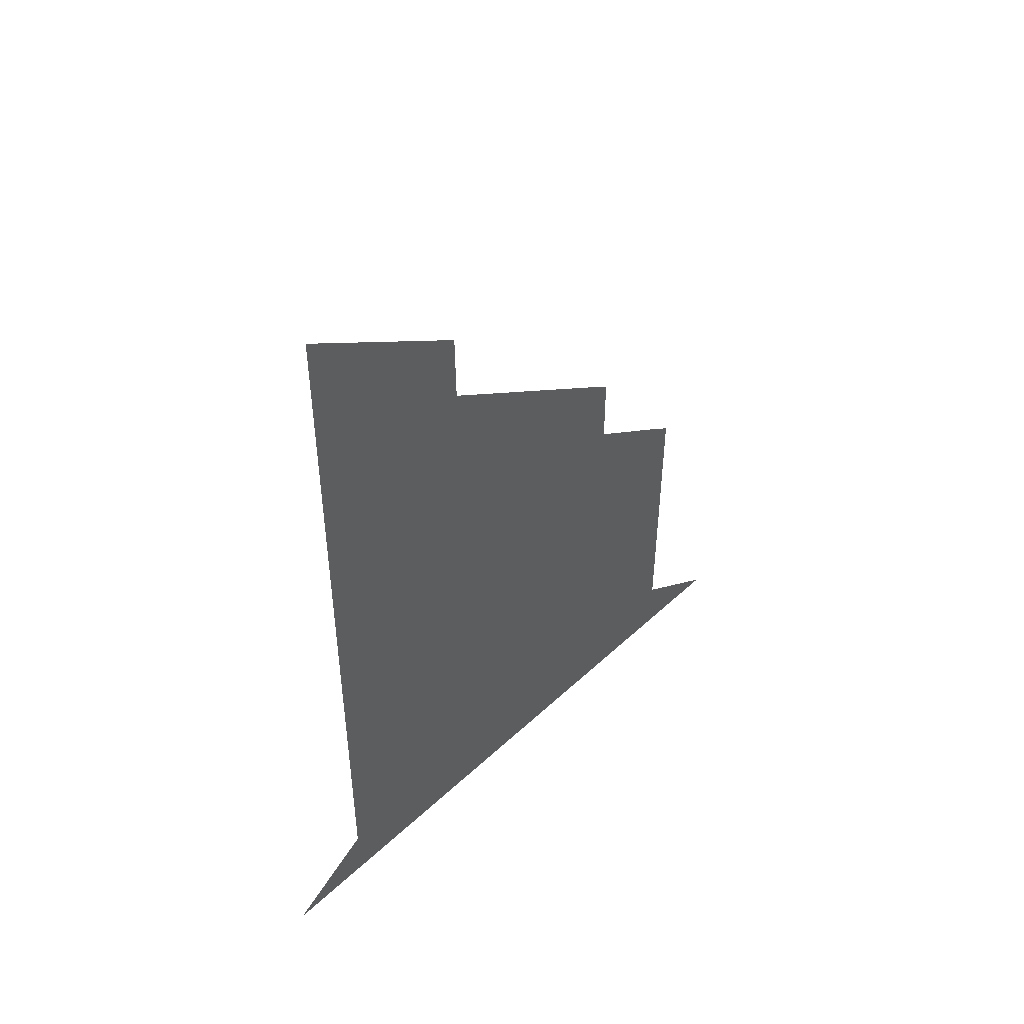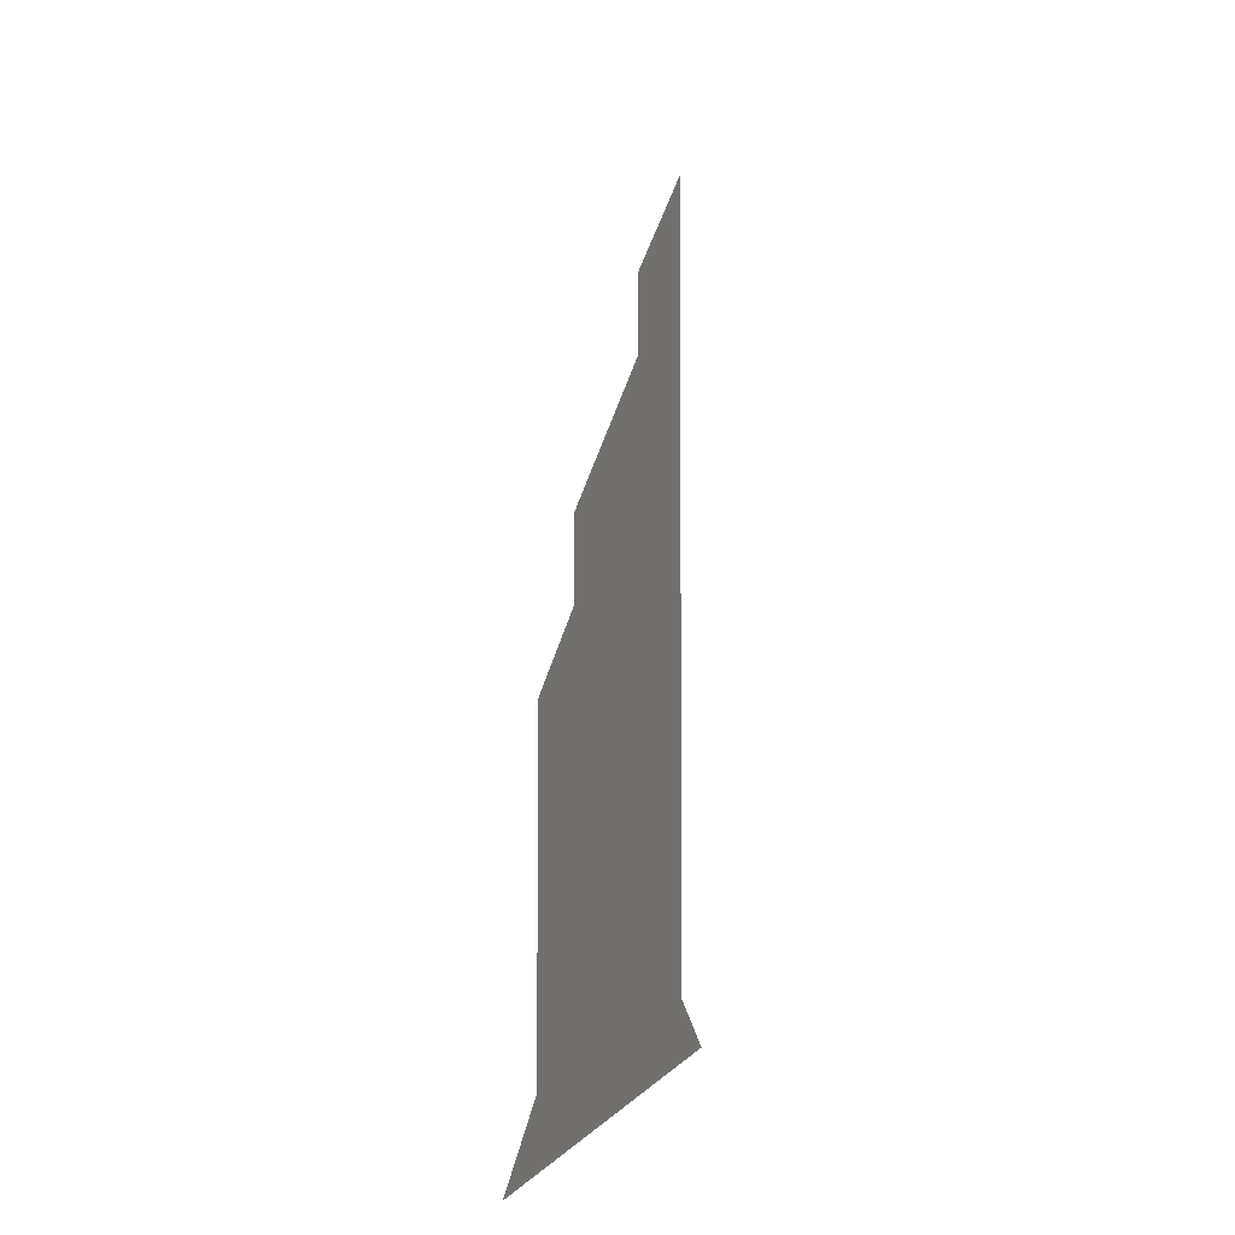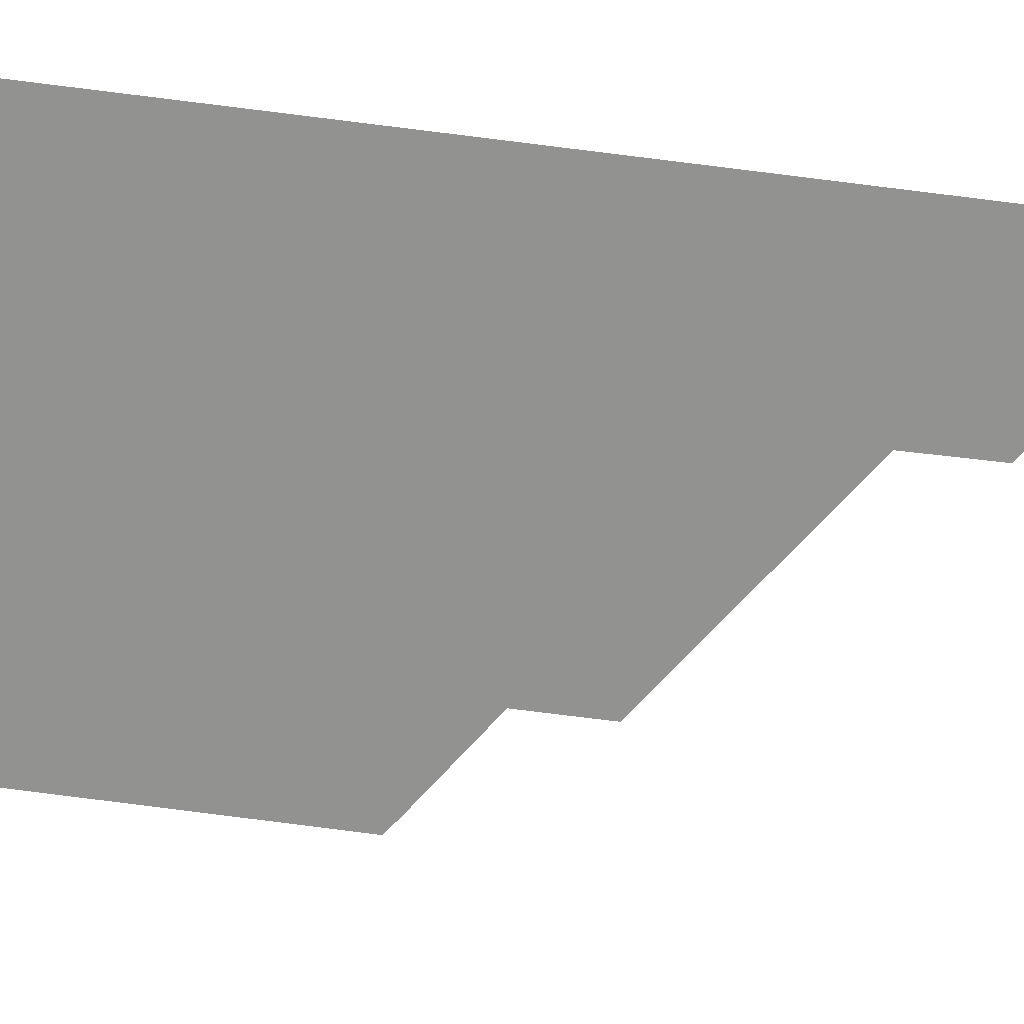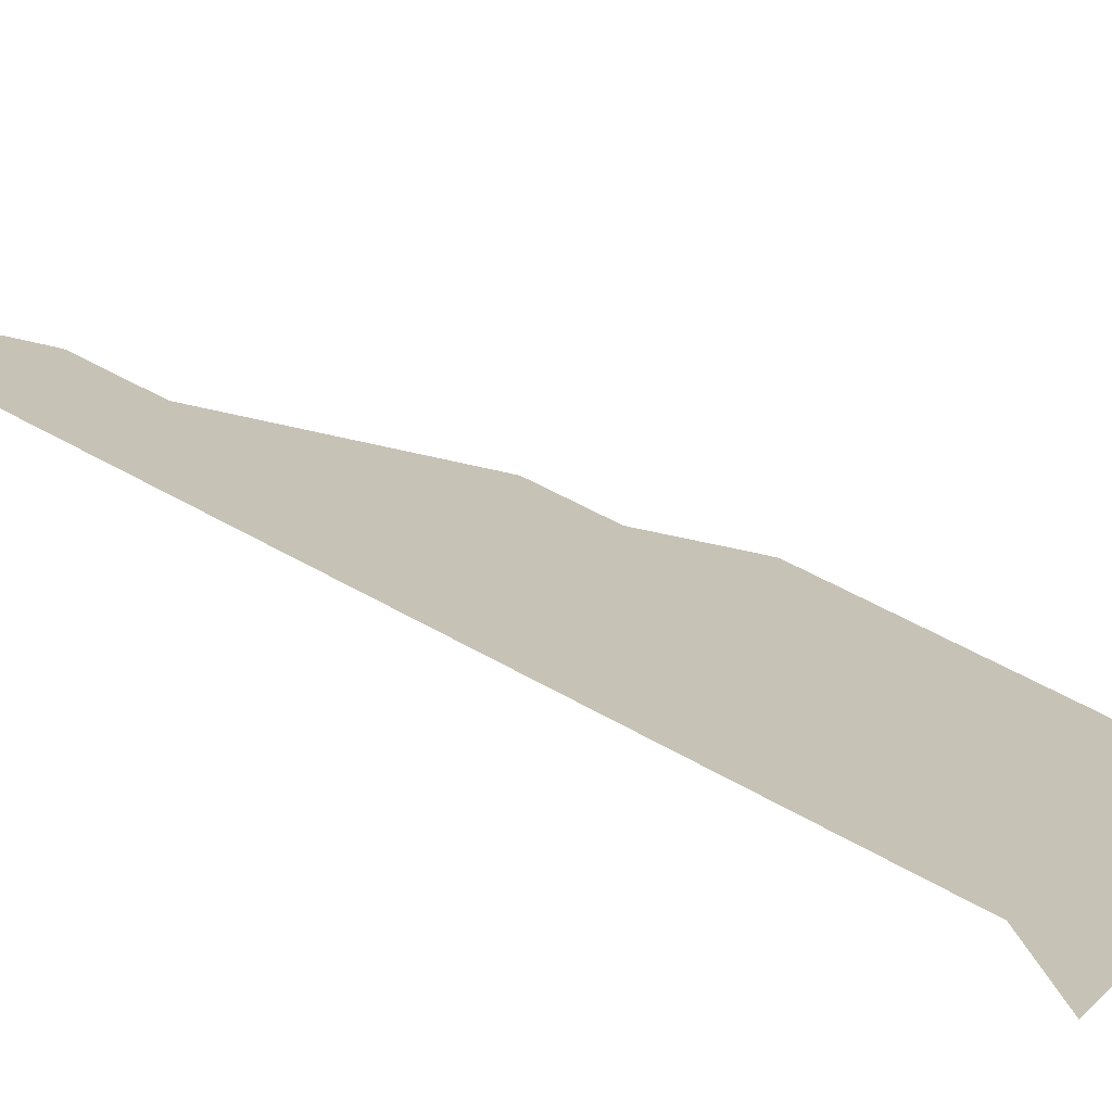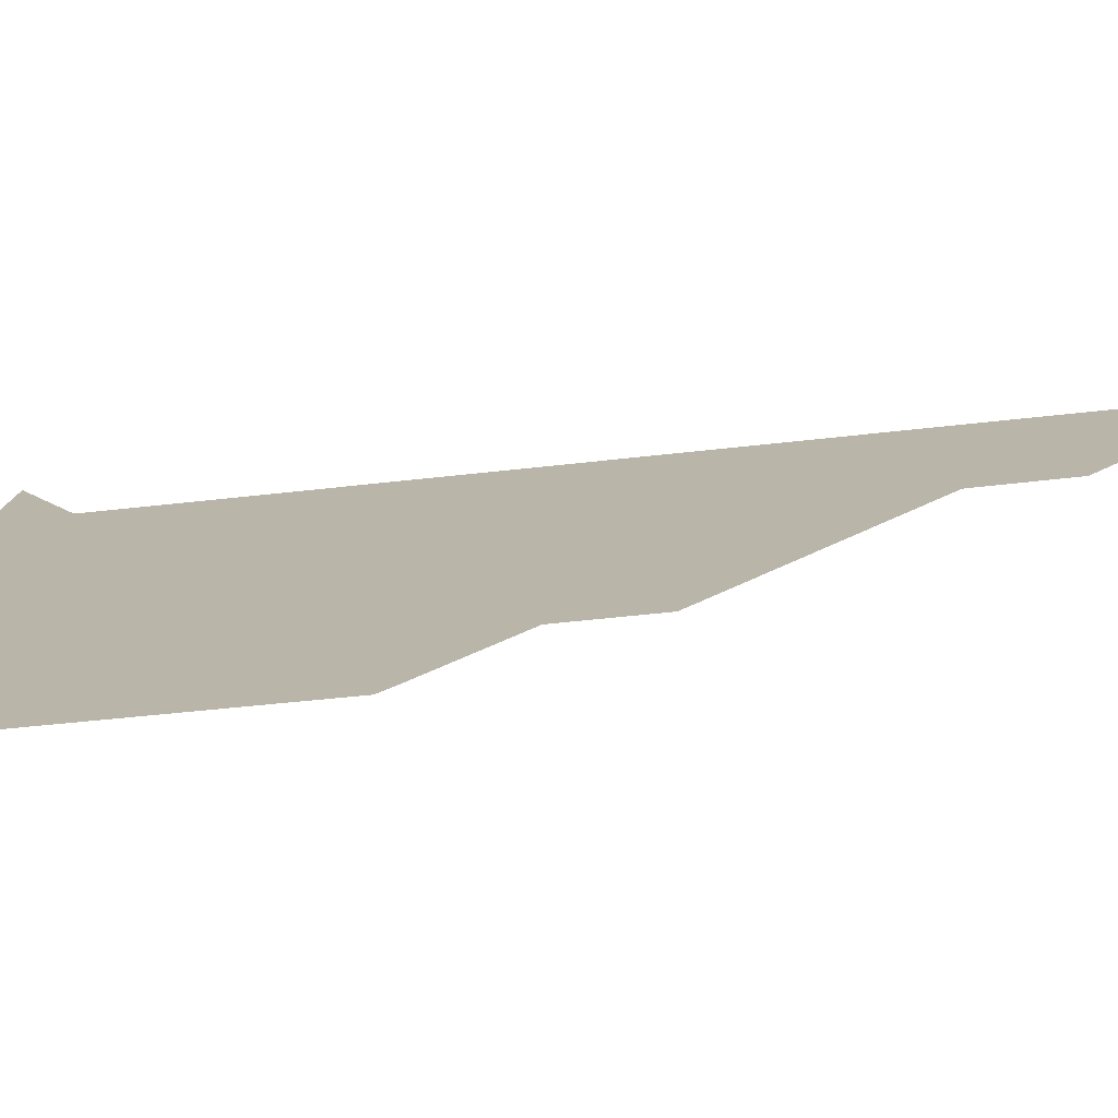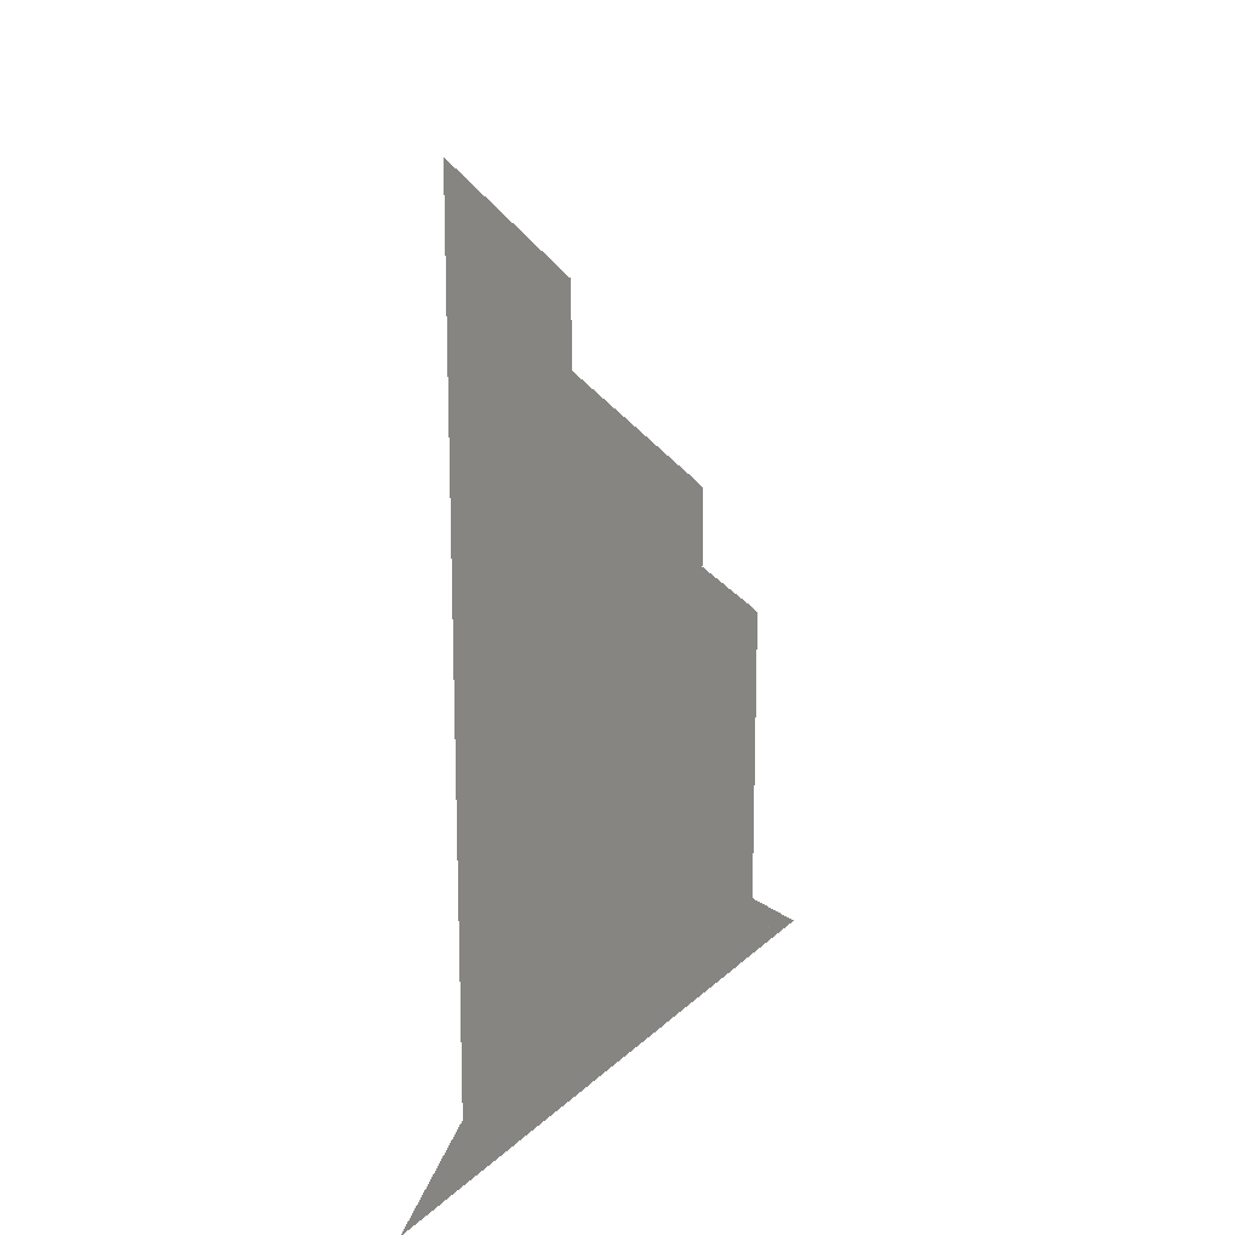
<metadata>
{"format":"obj","ext":"obj","renderer":"f3d","projection":"perspective","resolution":1024,"background":"white","views":[{"elev":50.5,"azim":-0.4,"up":"+Y"},{"elev":-0.3,"azim":149.4,"up":"+Y"},{"elev":68.2,"azim":97.5,"up":"+Z"},{"elev":55.9,"azim":-59.2,"up":"+Z"},{"elev":-30.1,"azim":101.0,"up":"+Z"},{"elev":19.3,"azim":-13.1,"up":"+Y"}]}
</metadata>
<code>
v 19.37 10.17 11
v 24.68 10.17 5.684
v 24.68 10.17 5.684
v 25.18 10.17 5.184
v 25.18 10.17 5.184
v 25.36 10.17 5.003
v 25 10.52 5.366
v 24.52 11 5.851
v 24.51 15 5.861
v 24.37 15.15 6
v 23.51 16 6.863
v 23.5 17 6.867
v 23.37 17.14 7
v 21.49 19 8.879
v 21.48 20 8.887
v 19.9 21.57 10.47
v 19.85 11 10.52
v 19.37 10.53 11
v 19 10.17 11.36
f 7 4 3
f 2 8 7
f 2 7 3
f 17 8 2
f 7 6 5
f 4 7 5
f 9 8 10
f 10 8 11
f 11 8 17
f 13 11 14
f 13 12 11
f 14 11 17
f 16 15 14
f 14 17 16
f 17 2 1
f 19 18 1
f 18 17 1

</code>
